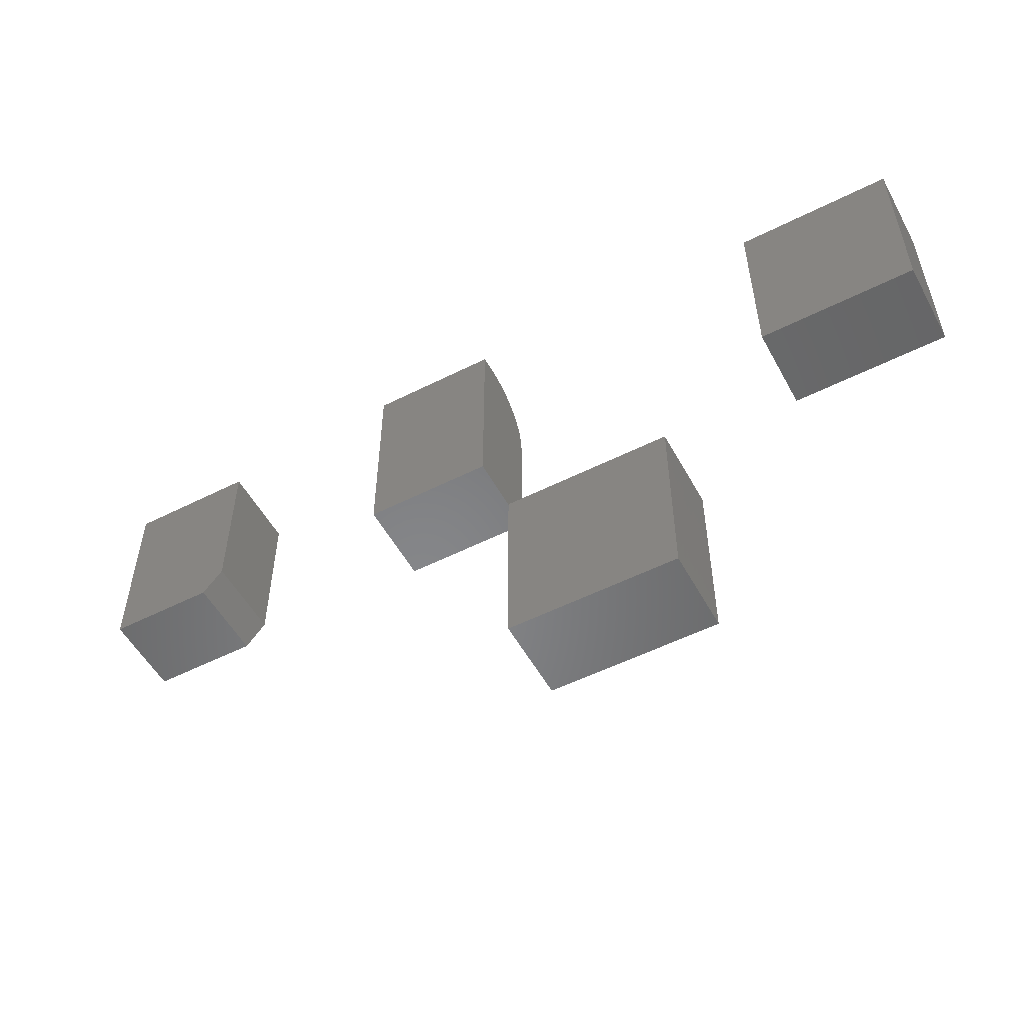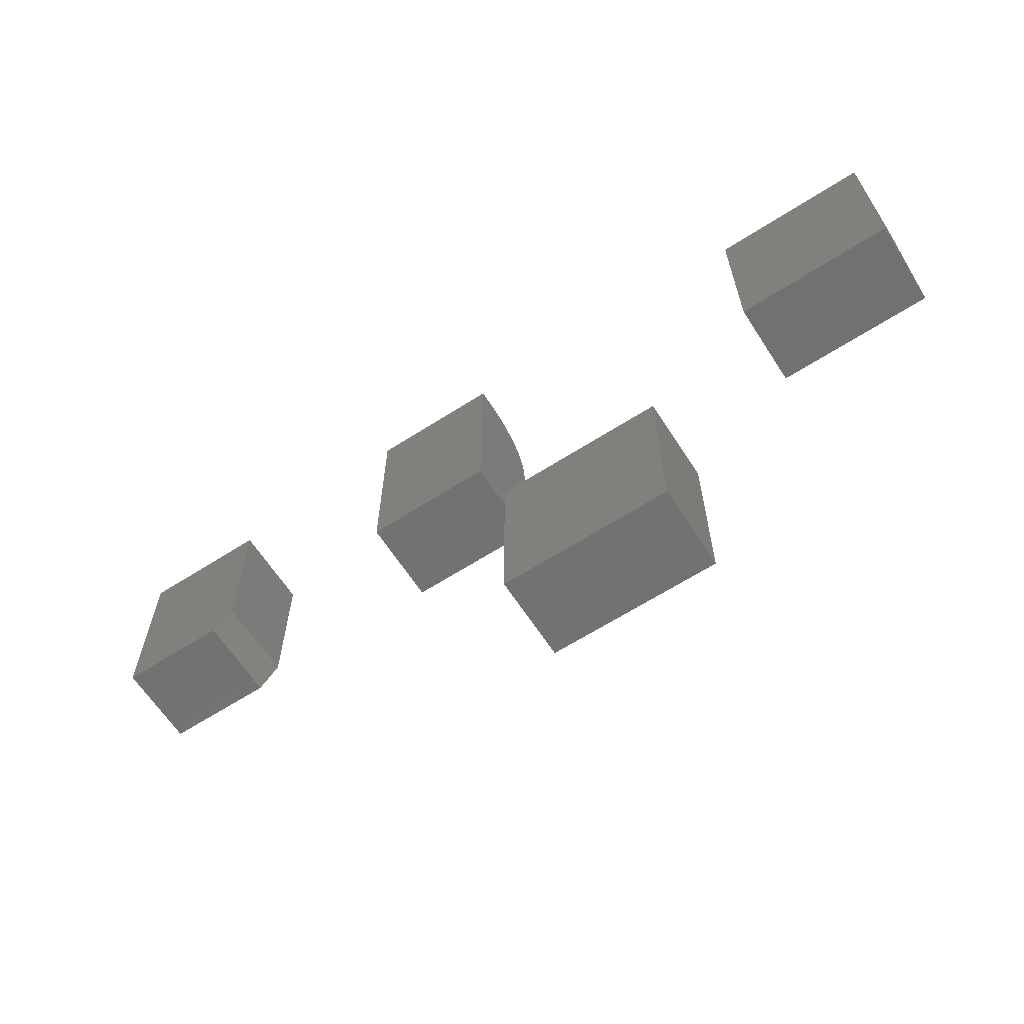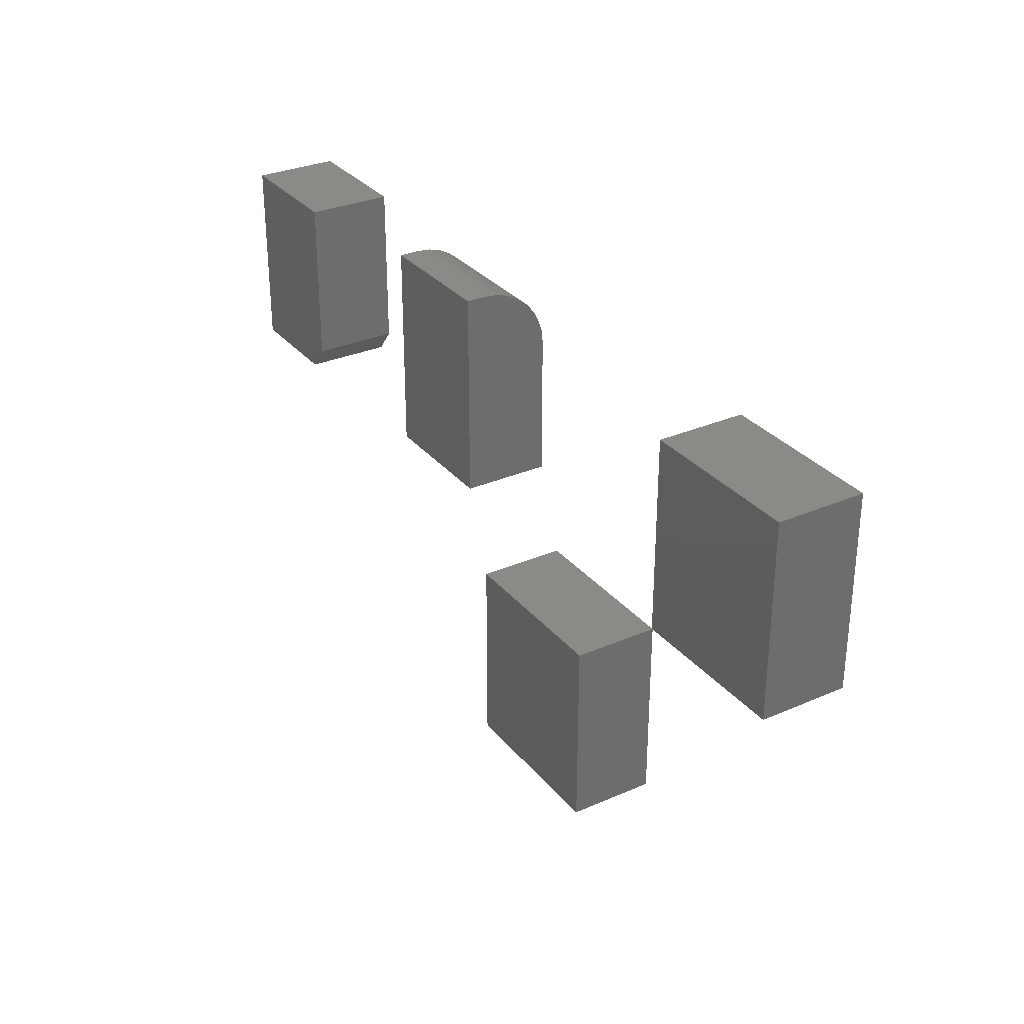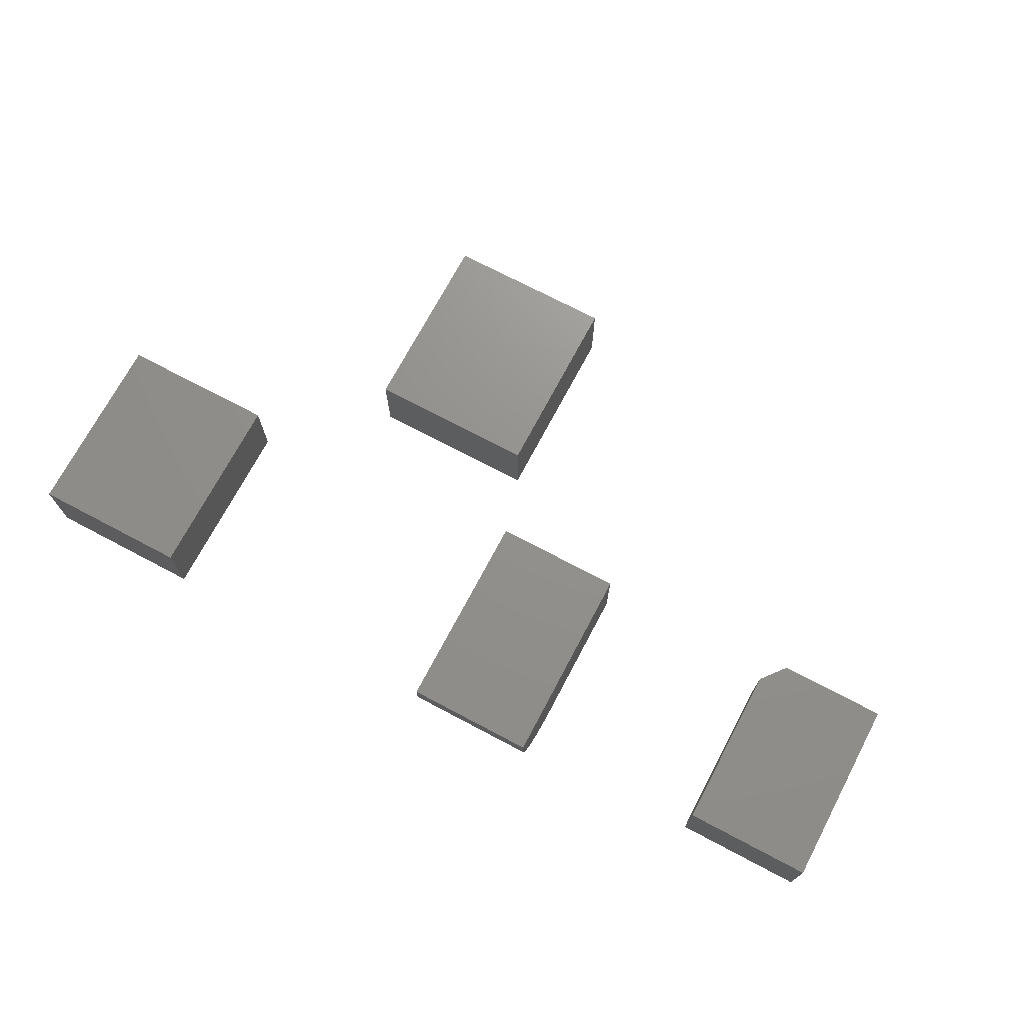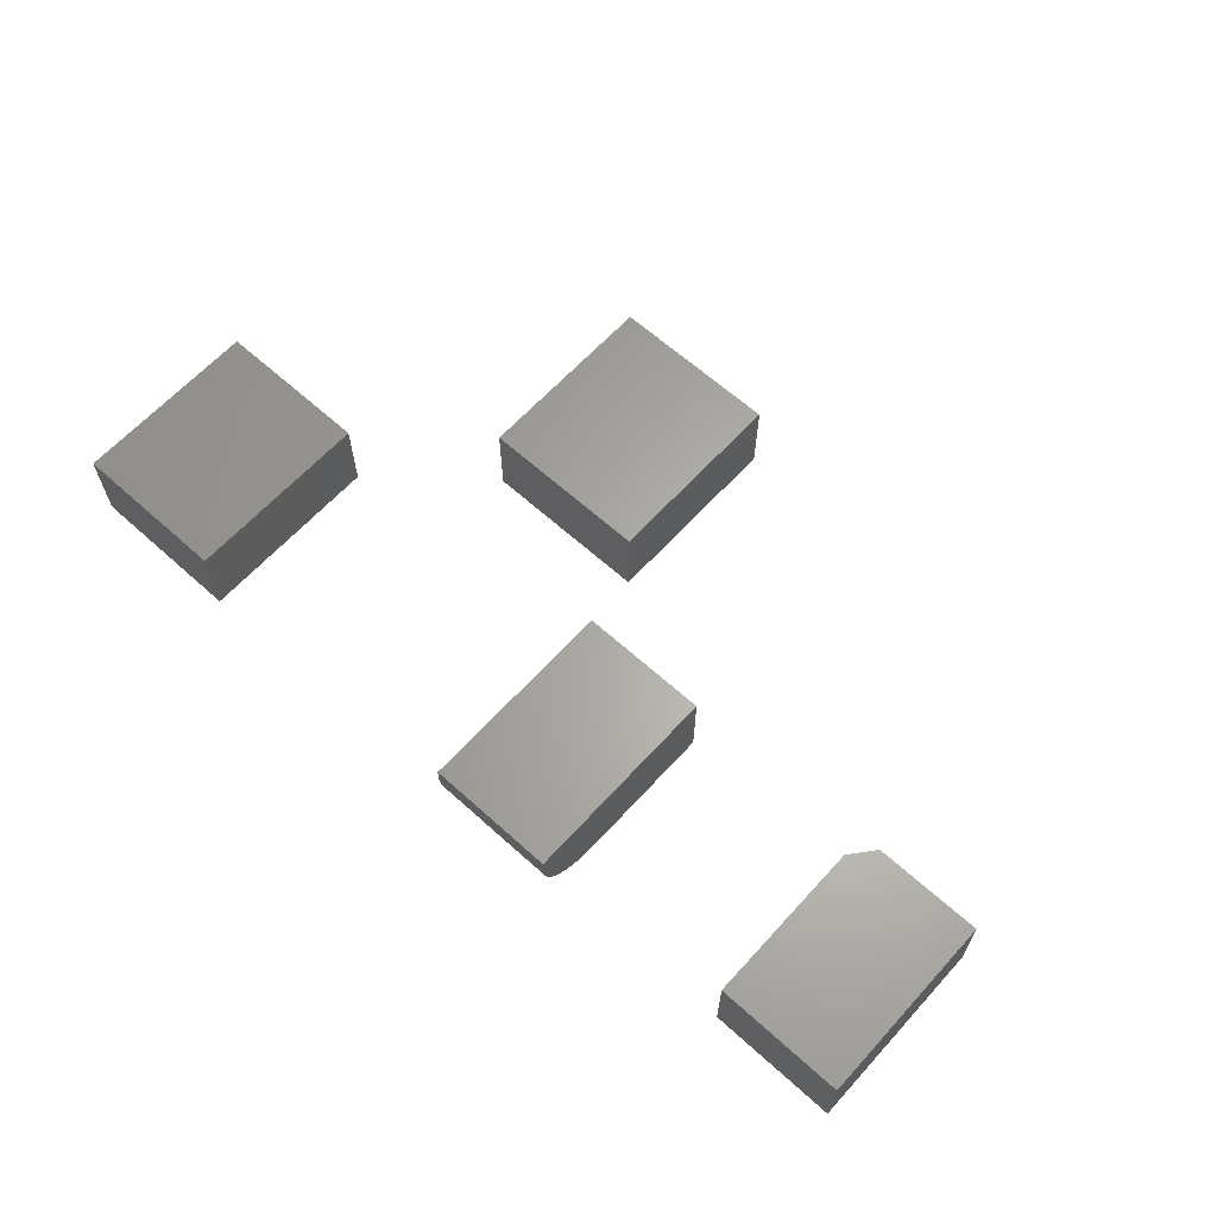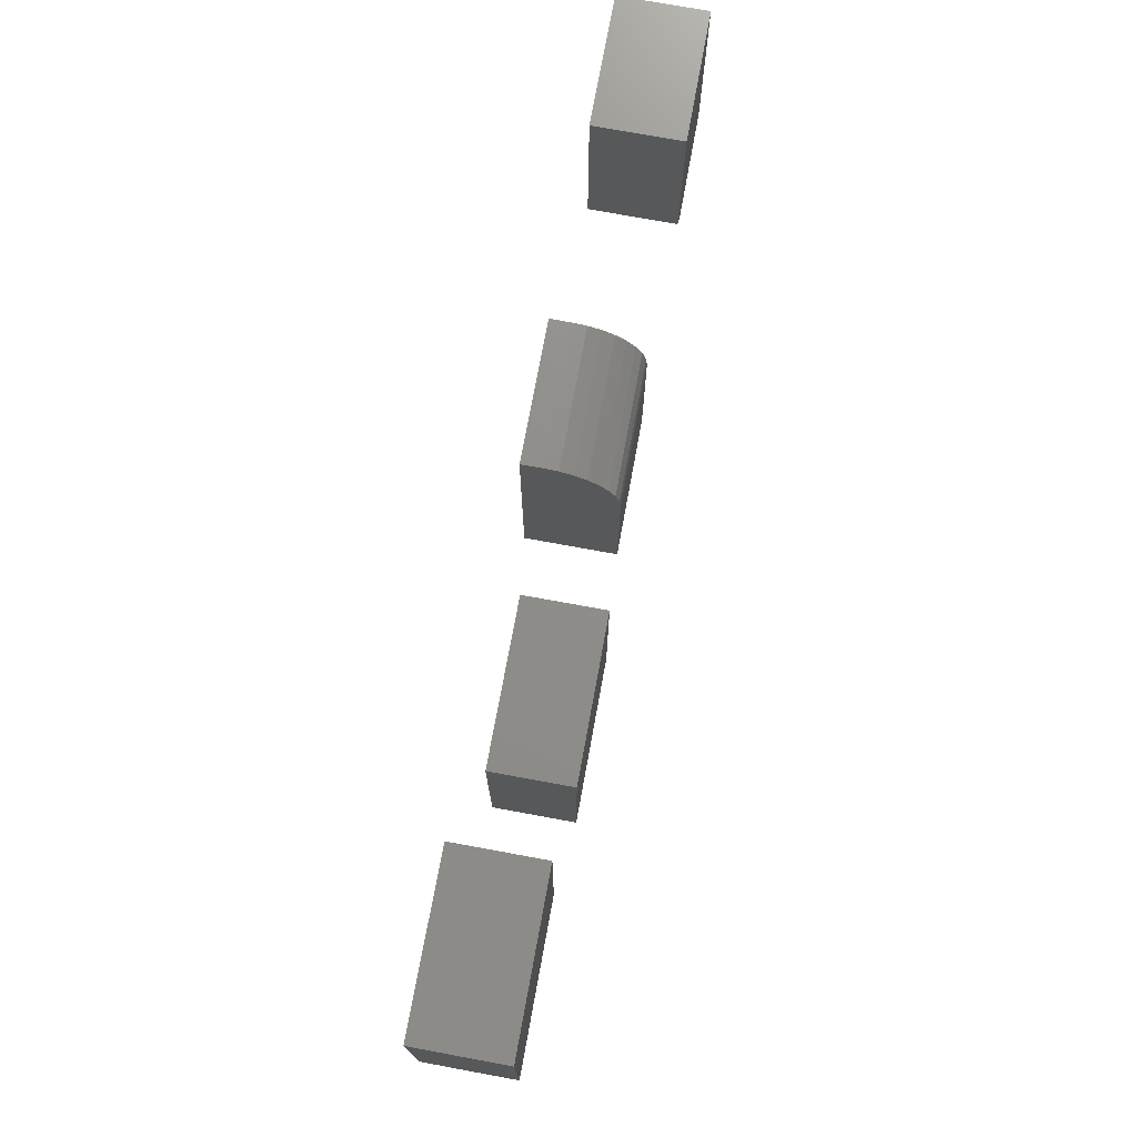
<metadata>
{"format":"stl","ext":"stl","renderer":"f3d","projection":"perspective","resolution":1024,"background":"white","views":[{"elev":-53.5,"azim":-151.7,"up":"+Z"},{"elev":-63.8,"azim":-147.1,"up":"+Z"},{"elev":30.7,"azim":-122.0,"up":"+Z"},{"elev":71.8,"azim":27.9,"up":"+Y"},{"elev":63.7,"azim":42.3,"up":"+Y"},{"elev":73.8,"azim":-79.6,"up":"+Z"}]}
</metadata>
<code>
# stl→obj: 50 verts, 84 faces
v -0.3281 -0.1328 -0.3516
v -0.0625 -0.1328 -0.3516
v -0.3281 -0.1328 -0.05469
v -0.0625 -0.1328 -0.05469
v -0.3281 0 -0.3516
v -0.3281 1.648e-17 -0.05469
v -0.0625 1.475e-17 -0.3516
v -0.0625 3.123e-17 -0.05469
v 0.6844 -0.1328 0.3672
v 0.4844 -0.1328 0.3672
v 0.6844 -0.1328 0.07031
v 0.4844 -0.1328 0.1094
v 0.5156 -0.1328 0.07031
v 0.5156 1.735e-18 0.07031
v 0.4844 2.168e-18 0.1094
v 0.6844 1.11e-17 0.07031
v 0.4844 1.648e-17 0.3672
v 0.6844 2.758e-17 0.3672
v -0.01562 -0.1328 0.07812
v 0.1867 -0.1328 0.07812
v -0.01562 -0.1328 0.2969
v 0.1867 -0.1328 0.2969
v -0.01562 -0.1309 0.3167
v -0.01562 -0.1251 0.3357
v -0.01562 -0.1157 0.3533
v -0.01562 -0.1031 0.3687
v -0.01562 -0.08768 0.3813
v -0.01562 -0.07012 0.3907
v -0.01562 -0.05106 0.3965
v -0.01562 -0.03125 0.3984
v -0.01562 1.778e-17 0.3984
v -0.01562 0 0.07812
v 0.1867 -0.03125 0.3984
v 0.1867 3.006e-17 0.3984
v 0.1867 -0.05106 0.3965
v 0.1867 -0.07012 0.3907
v 0.1867 -0.08768 0.3813
v 0.1867 -0.1031 0.3687
v 0.1867 -0.1157 0.3533
v 0.1867 -0.1251 0.3357
v 0.1867 -0.1309 0.3167
v 0.1867 1.228e-17 0.07812
v -0.75 -0.1328 0.09375
v -0.5031 -0.1328 0.09375
v -0.75 -0.1328 0.3906
v -0.5031 -0.1328 0.3906
v -0.75 0 0.09375
v -0.75 1.648e-17 0.3906
v -0.5031 2.741e-17 0.09375
v -0.5031 4.389e-17 0.3906
f 1 2 3
f 3 2 4
f 5 6 7
f 7 6 8
f 3 6 1
f 1 6 5
f 4 8 3
f 3 8 6
f 2 7 4
f 4 7 8
f 1 5 2
f 2 5 7
f 9 10 11
f 11 10 12
f 11 12 13
f 14 15 16
f 16 15 17
f 16 17 18
f 10 17 12
f 12 17 15
f 13 14 11
f 11 14 16
f 12 15 13
f 13 15 14
f 9 18 10
f 10 18 17
f 11 16 9
f 9 16 18
f 19 20 21
f 21 20 22
f 21 23 24
f 21 24 25
f 21 25 26
f 21 26 27
f 21 27 28
f 21 28 29
f 21 29 30
f 21 30 31
f 21 31 32
f 21 32 19
f 33 34 30
f 30 34 31
f 34 33 35
f 34 35 36
f 34 36 37
f 34 37 38
f 34 38 39
f 34 39 40
f 34 40 41
f 34 41 22
f 34 22 20
f 34 20 42
f 33 30 35
f 35 30 29
f 35 29 36
f 36 29 28
f 36 28 37
f 37 28 27
f 37 27 38
f 38 27 26
f 38 26 39
f 39 26 25
f 39 25 40
f 40 25 24
f 40 24 41
f 41 24 23
f 41 23 22
f 22 23 21
f 32 31 42
f 42 31 34
f 19 32 20
f 20 32 42
f 43 44 45
f 45 44 46
f 47 48 49
f 49 48 50
f 45 48 43
f 43 48 47
f 46 50 45
f 45 50 48
f 44 49 46
f 46 49 50
f 43 47 44
f 44 47 49

</code>
